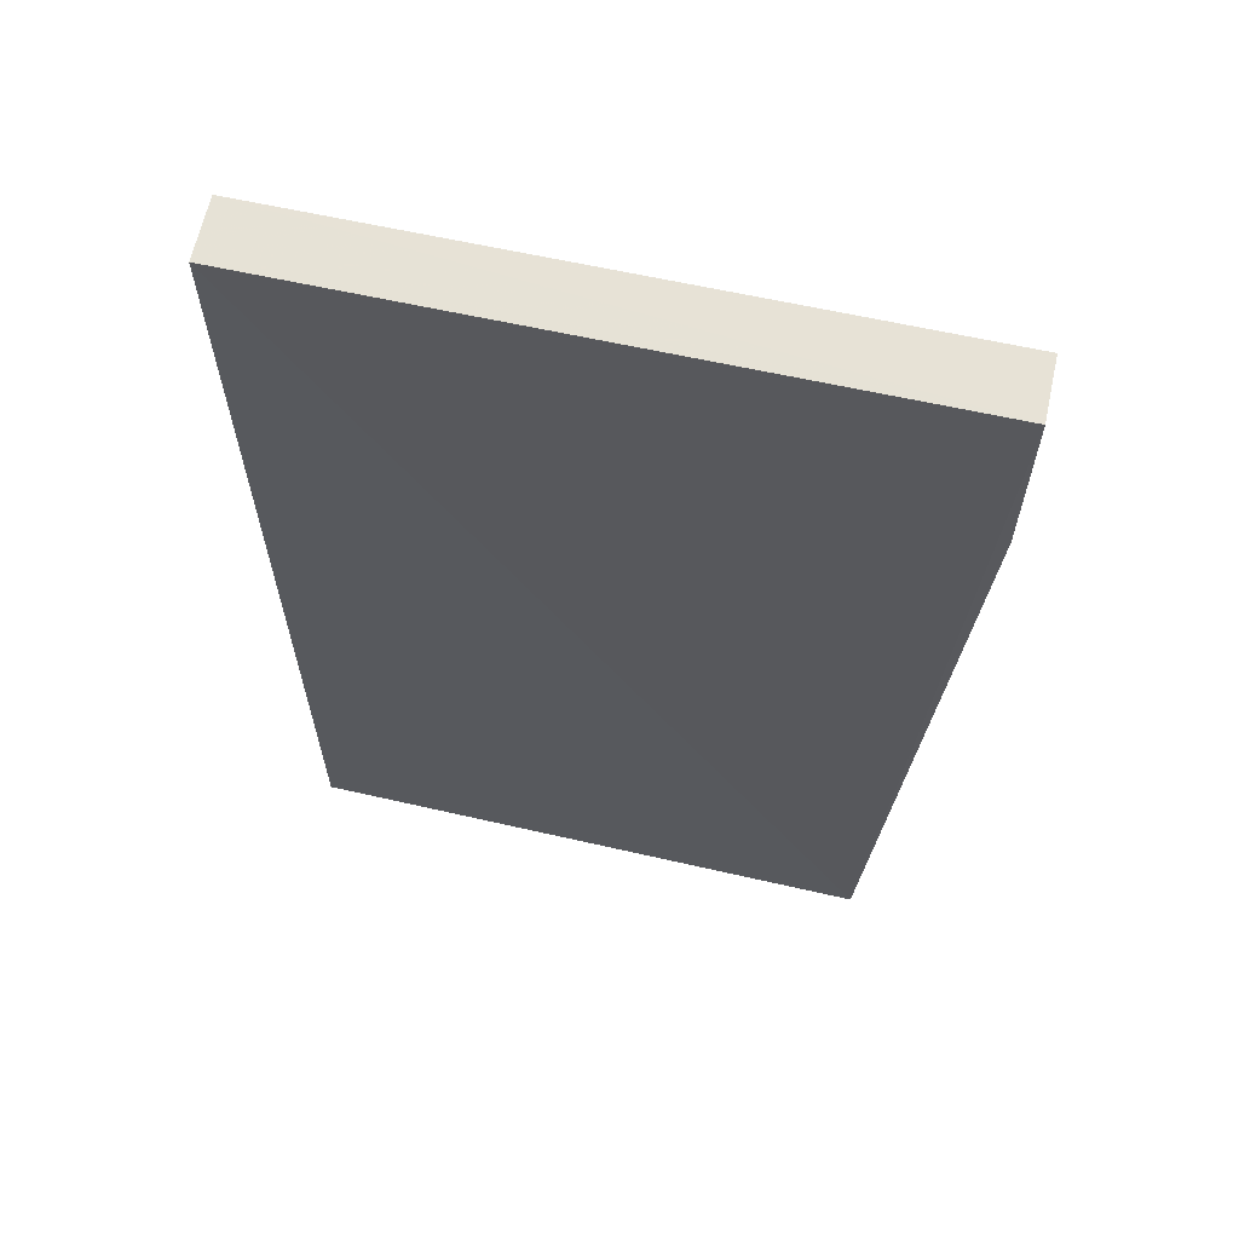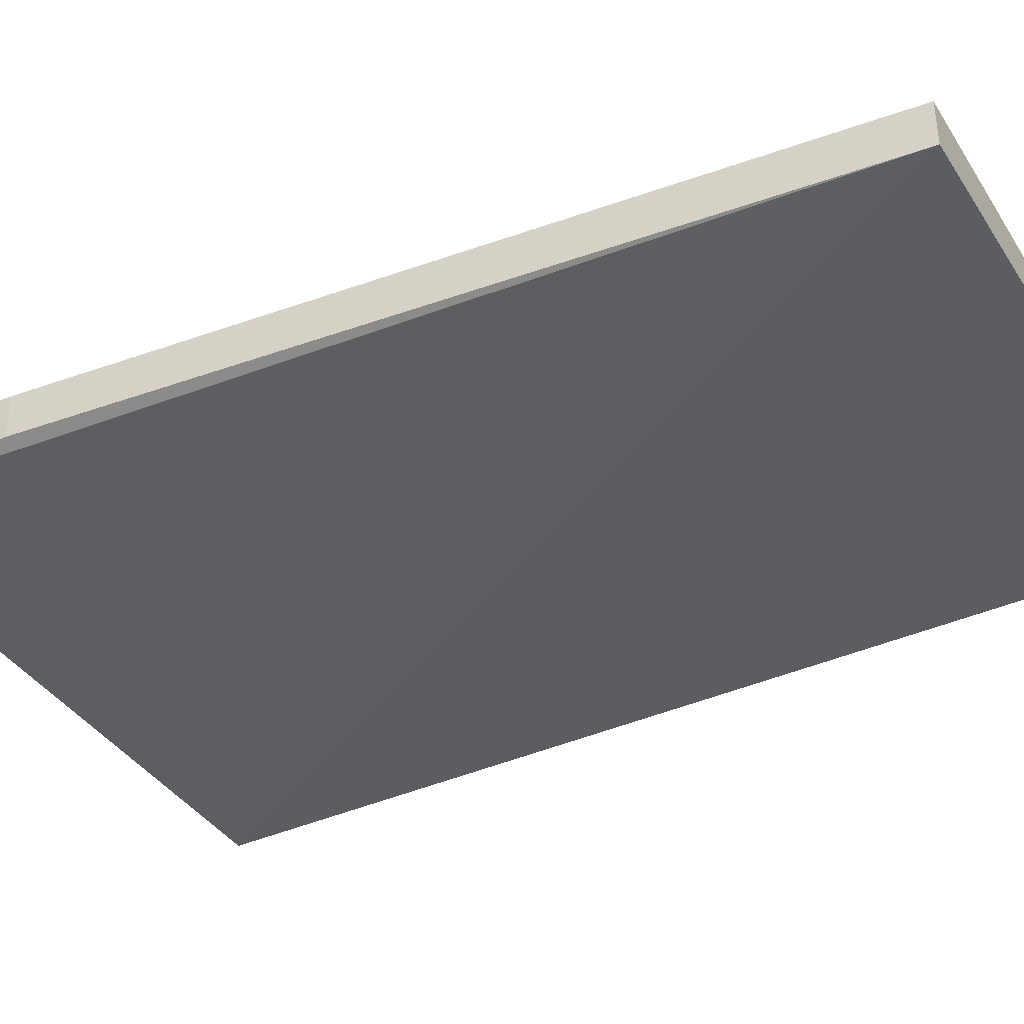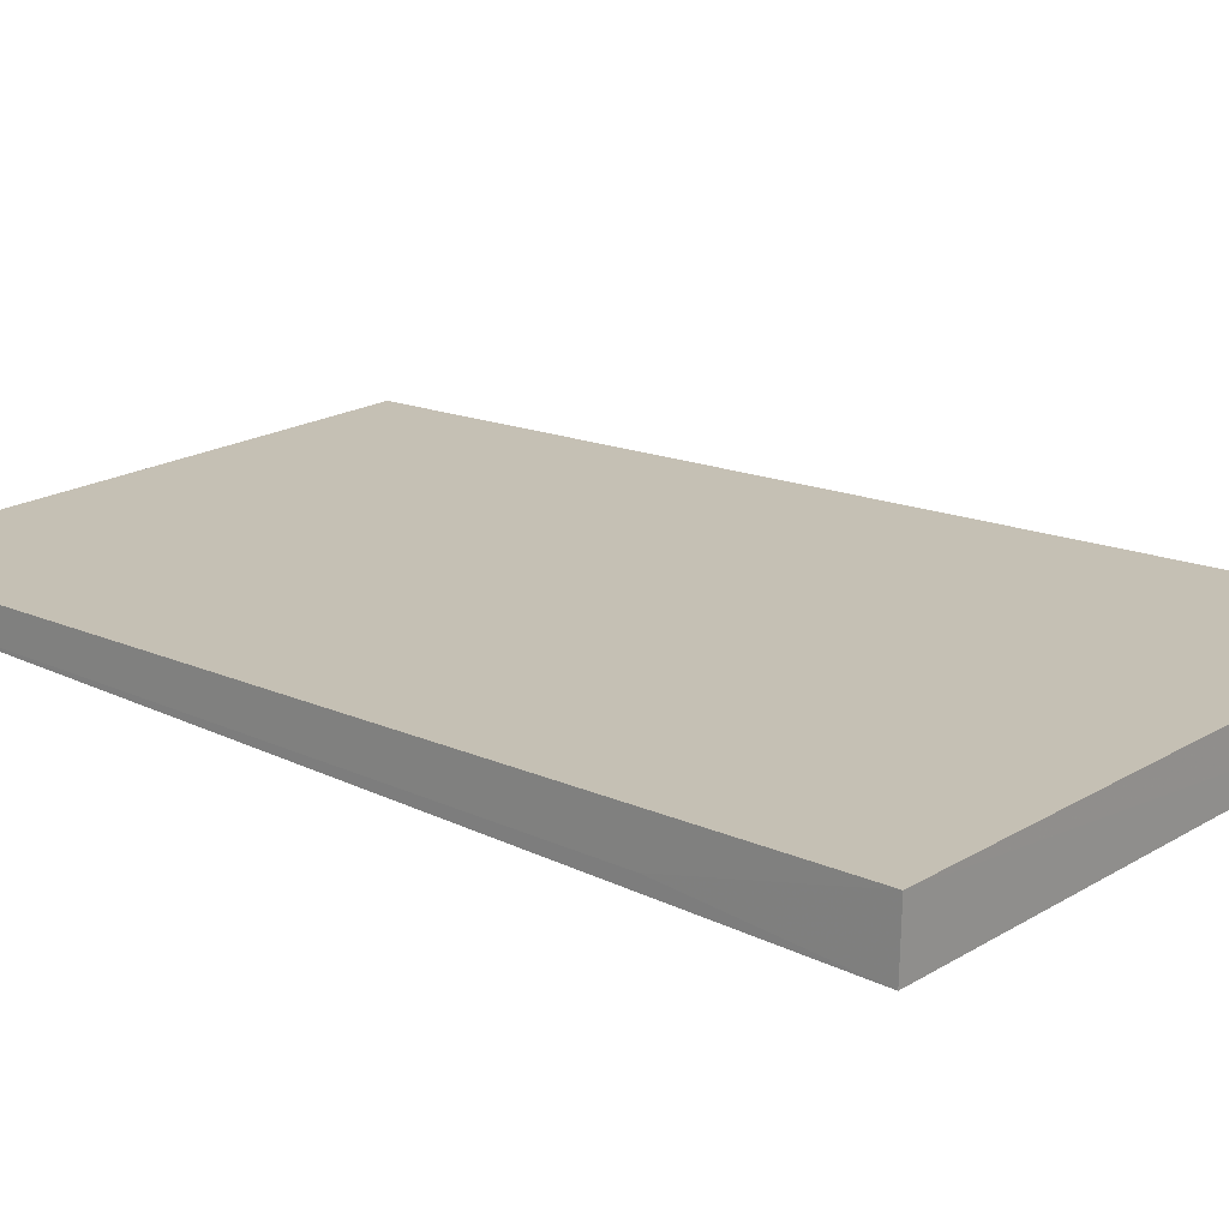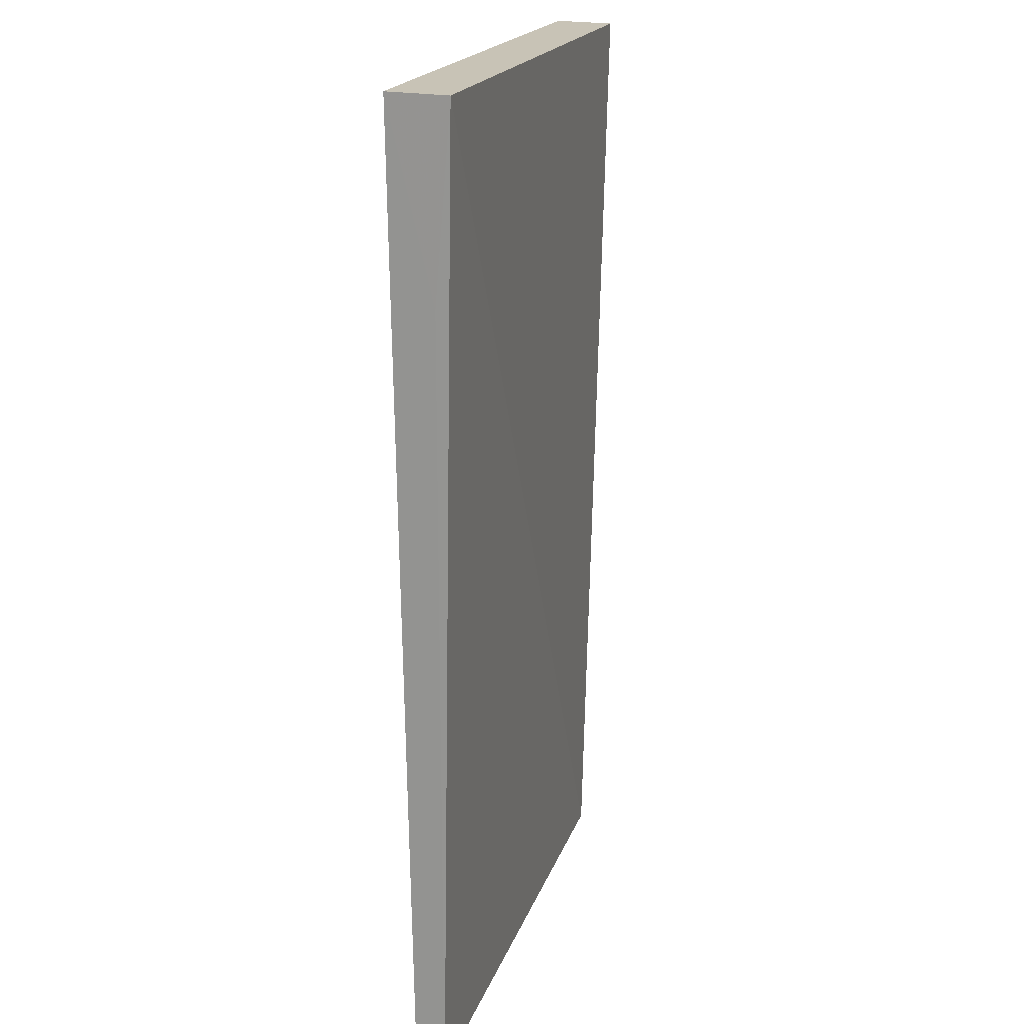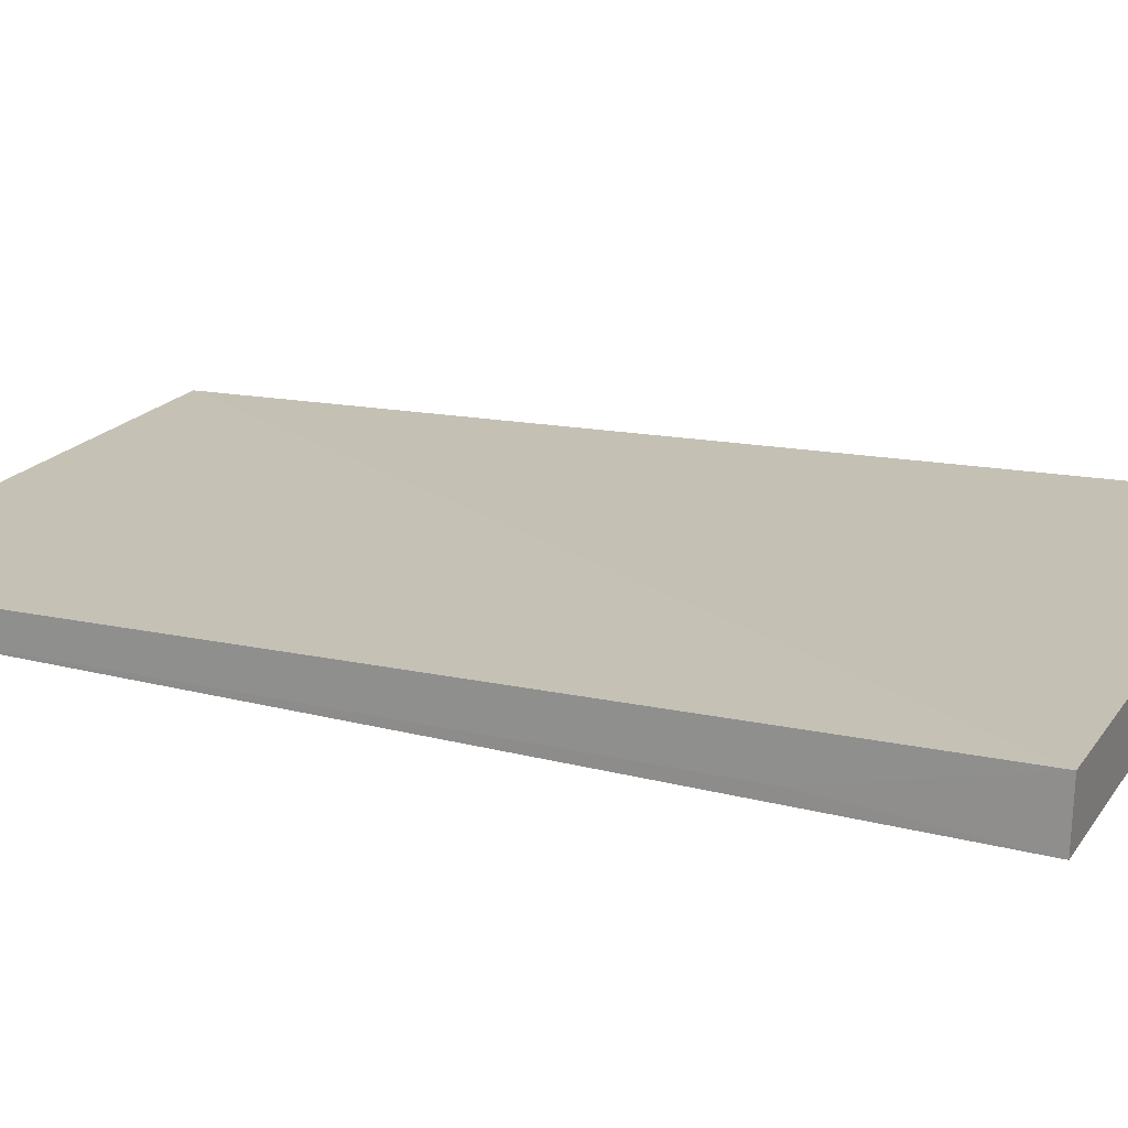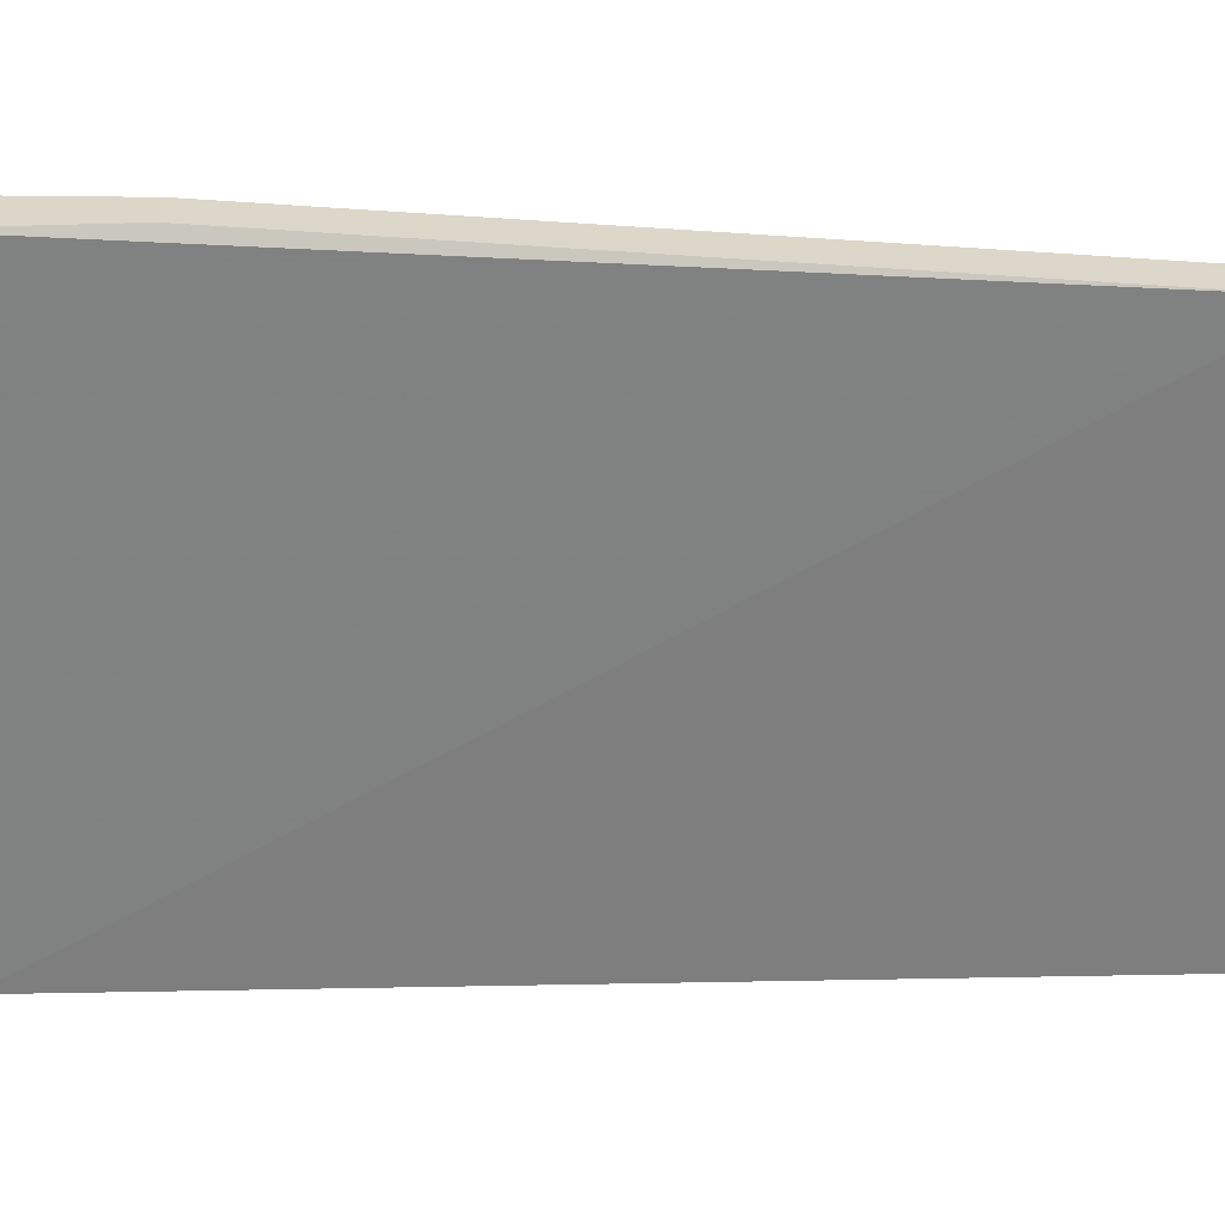
<metadata>
{"format":"obj","ext":"obj","renderer":"f3d","projection":"perspective","resolution":1024,"background":"white","views":[{"elev":62.5,"azim":-167.6,"up":"+Y"},{"elev":-37.6,"azim":-60.9,"up":"+Z"},{"elev":18.6,"azim":131.8,"up":"+Z"},{"elev":19.5,"azim":105.2,"up":"+Y"},{"elev":18.6,"azim":114.6,"up":"+Z"},{"elev":-60.2,"azim":-89.5,"up":"+Z"}]}
</metadata>
<code>
v 0.6392 2.185 0.45
v 0.6392 1.488 0.4394
v 0.639 2.184 0.4069
v 0.1943 2.179 0.4069
v 0.2374 1.488 0.4444
v 0.2374 1.488 0.4129
v 0.6392 2.049 0.4182
v 0.1943 2.18 0.45
v 0.6392 1.488 0.4182
v 0.1943 2.049 0.4129
v 0.1943 2.049 0.4438
f 1 3 4
f 5 2 1
f 6 4 3
f 6 2 5
f 7 1 2
f 7 3 1
f 8 5 1
f 8 1 4
f 9 6 3
f 9 2 6
f 9 7 2
f 9 3 7
f 10 6 5
f 10 4 6
f 10 8 4
f 11 10 5
f 11 5 8
f 11 8 10

</code>
